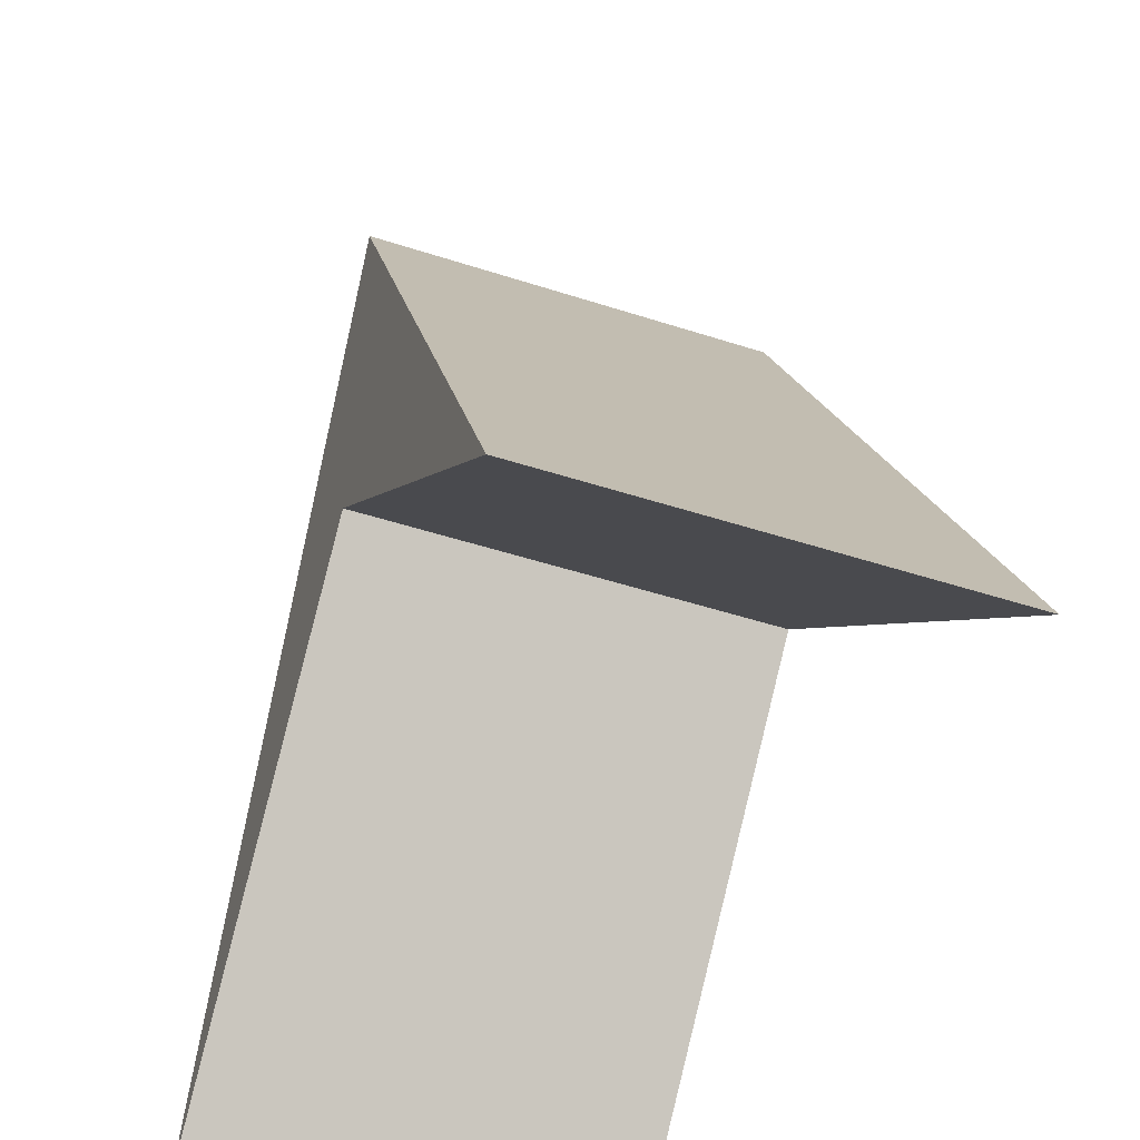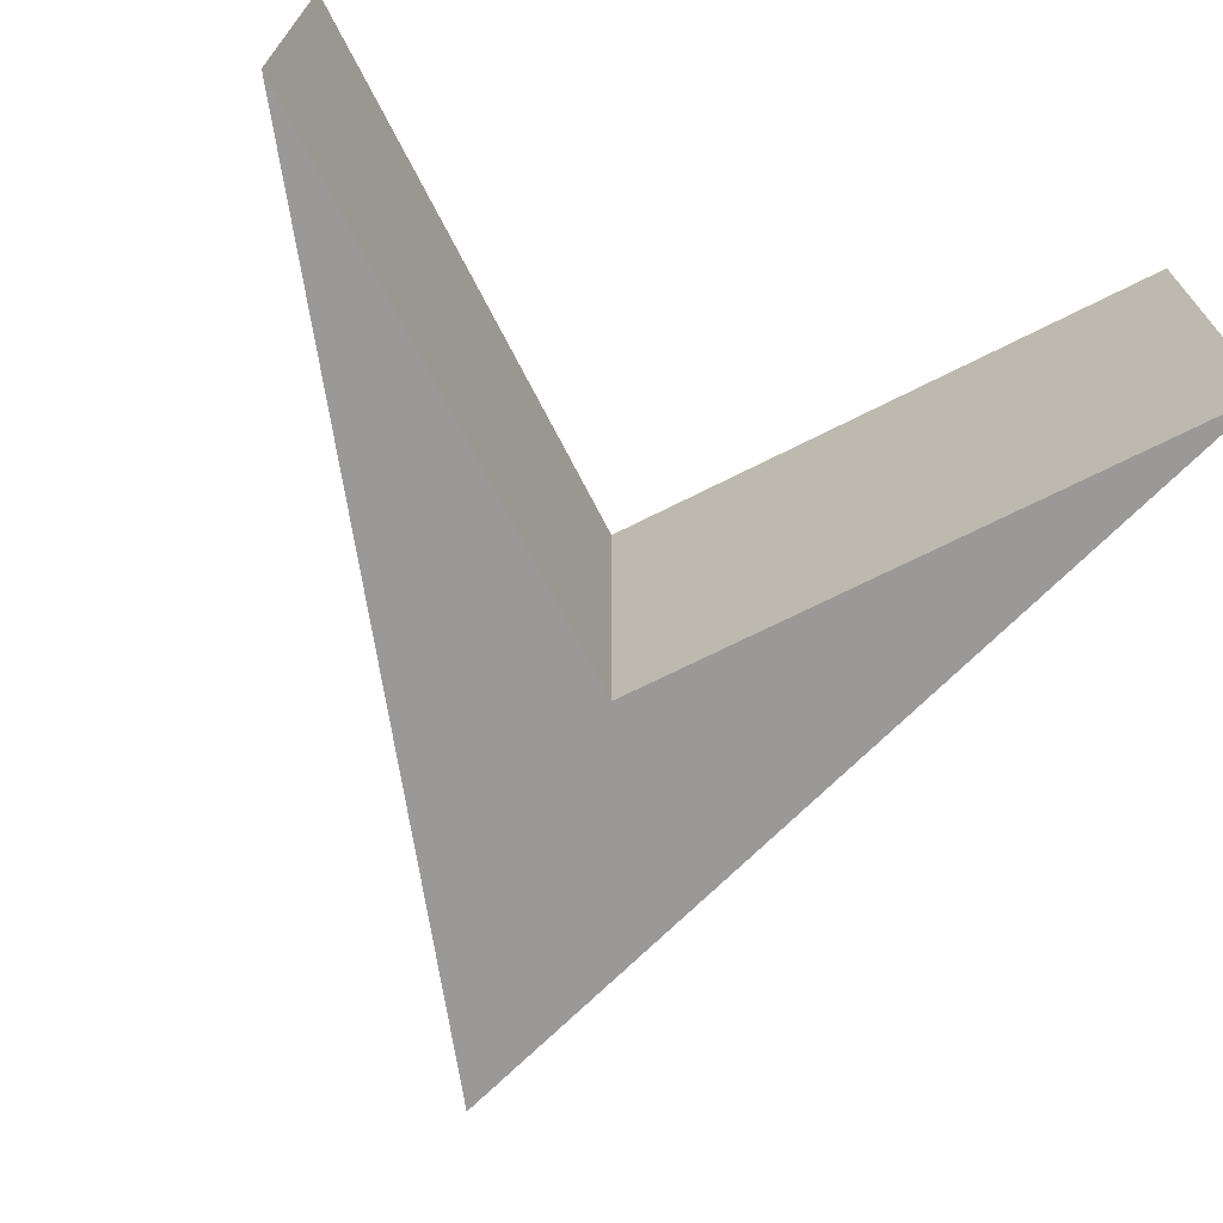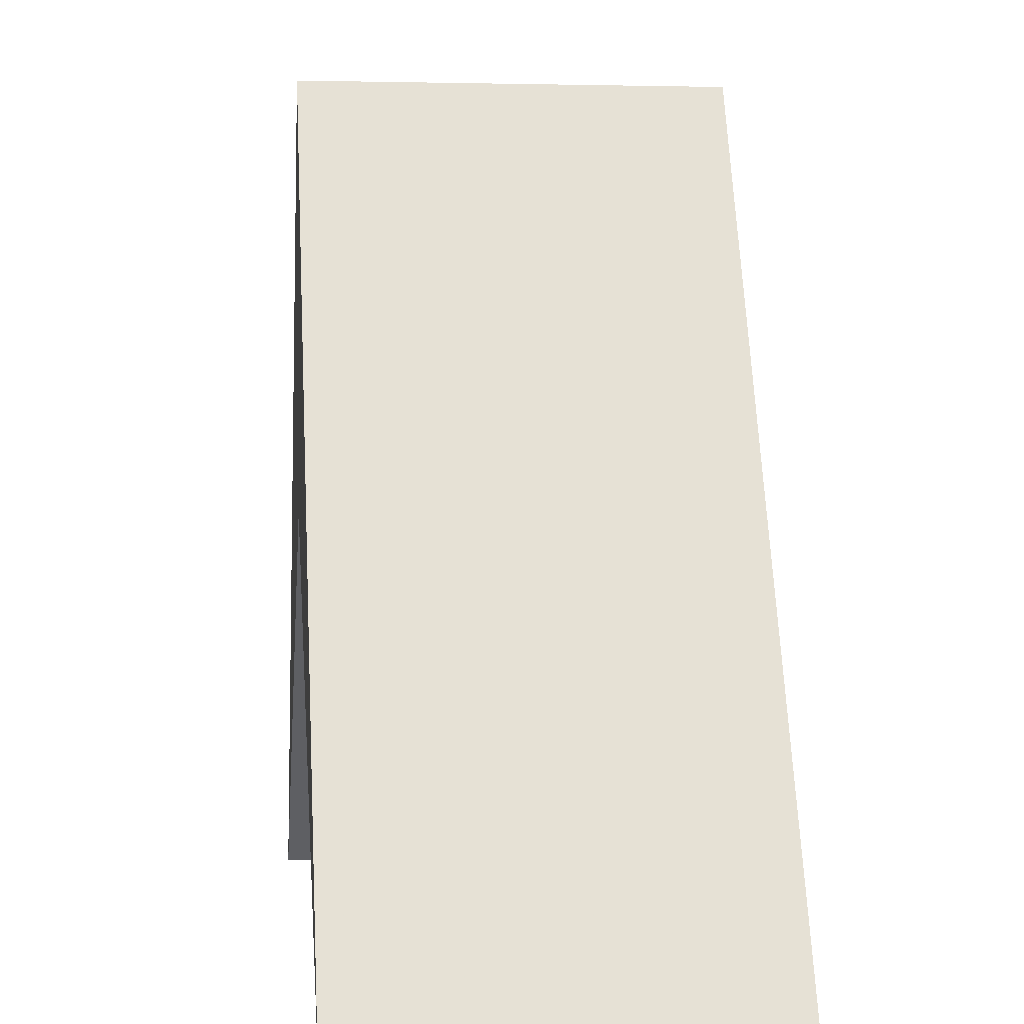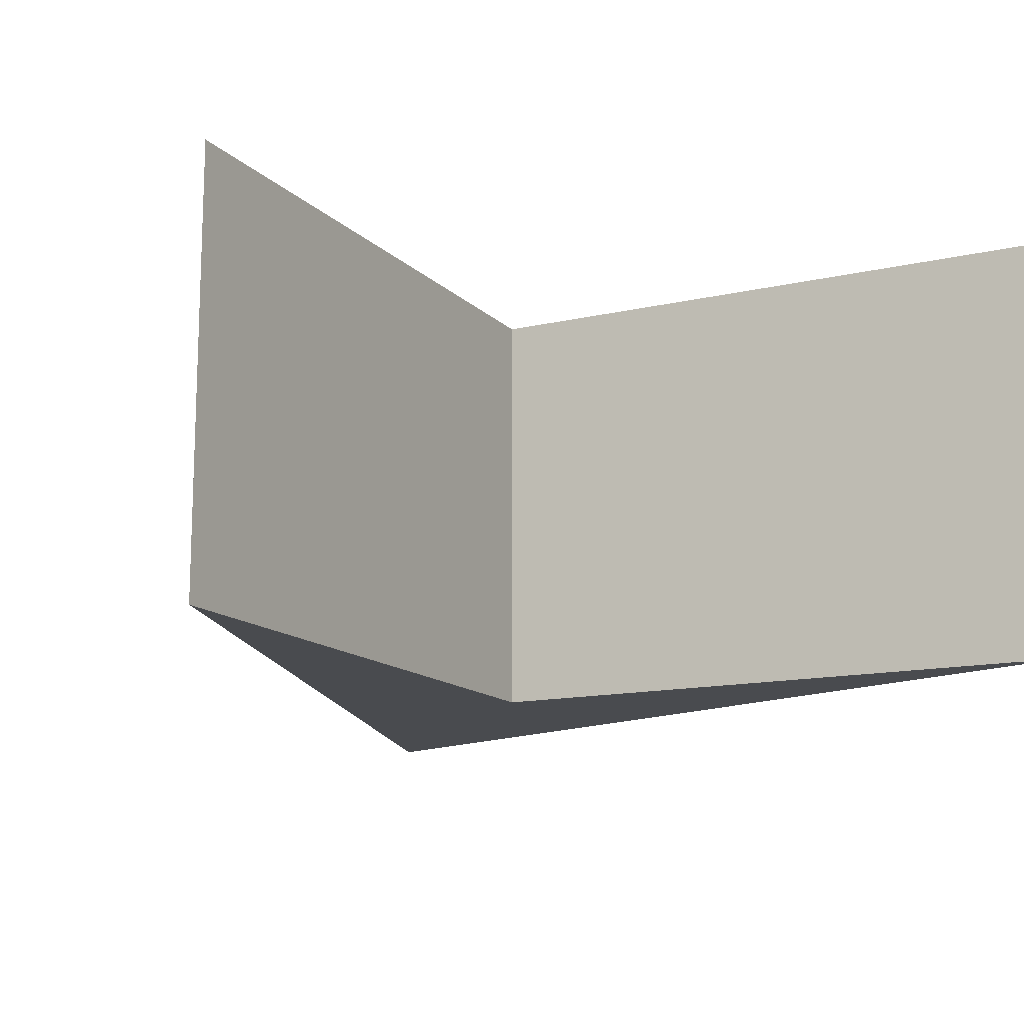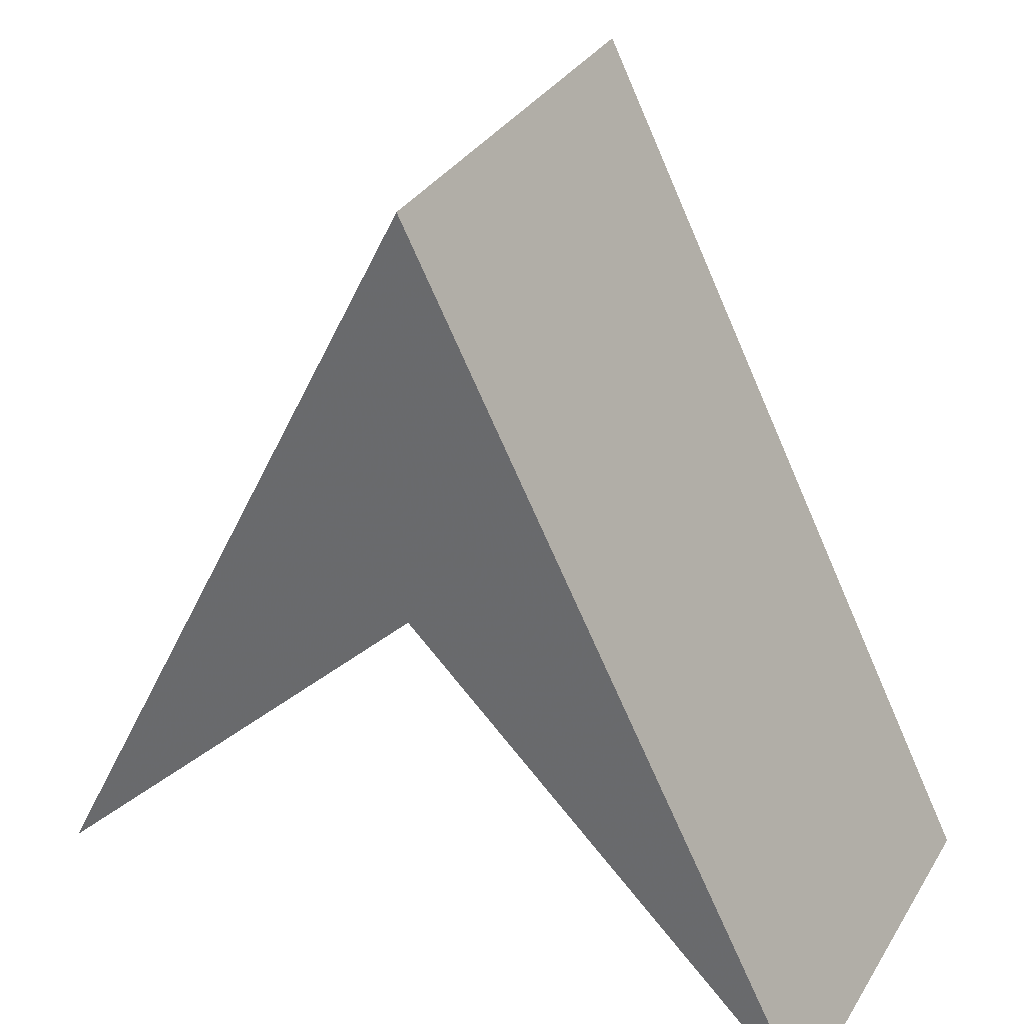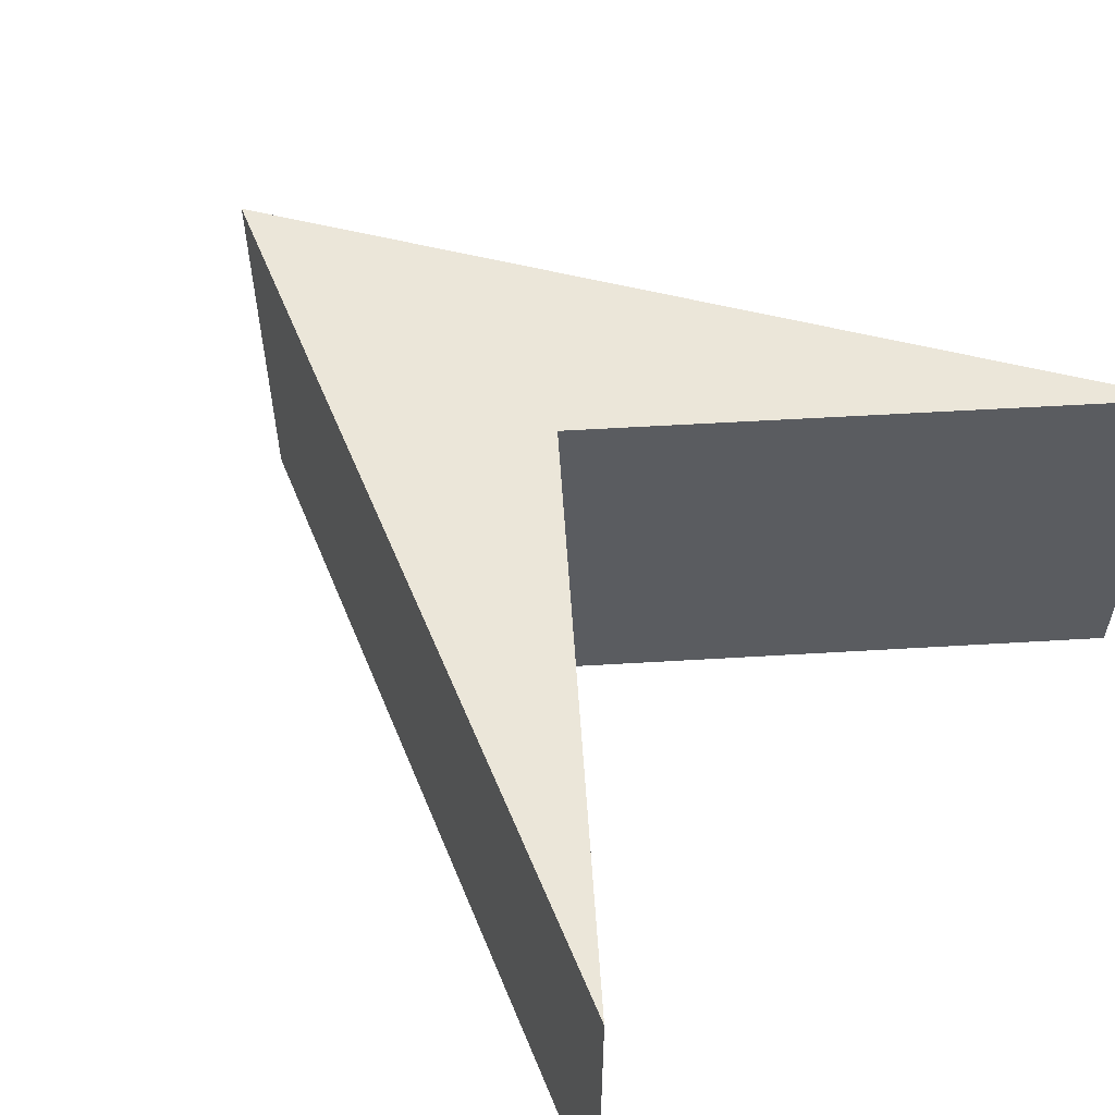
<metadata>
{"format":"obj","ext":"obj","renderer":"f3d","projection":"perspective","resolution":1024,"background":"white","views":[{"elev":-49.0,"azim":70.2,"up":"+Y"},{"elev":-68.9,"azim":-18.0,"up":"+Z"},{"elev":2.6,"azim":-96.8,"up":"+Y"},{"elev":-13.8,"azim":-17.8,"up":"+Z"},{"elev":33.2,"azim":-152.8,"up":"+Y"},{"elev":55.8,"azim":-48.6,"up":"+Z"}]}
</metadata>
<code>
v 0 0 0
v 5 5 0
v 10 0 0
v 5 10 0
v 0 0 5
v 5 5 5
v 10 0 5
v 5 10 5
f 2 1 4 3
f 6 7 8 5
f 6 5 1 2
f 7 6 2 3
f 8 7 3 4
f 5 8 4 1

</code>
